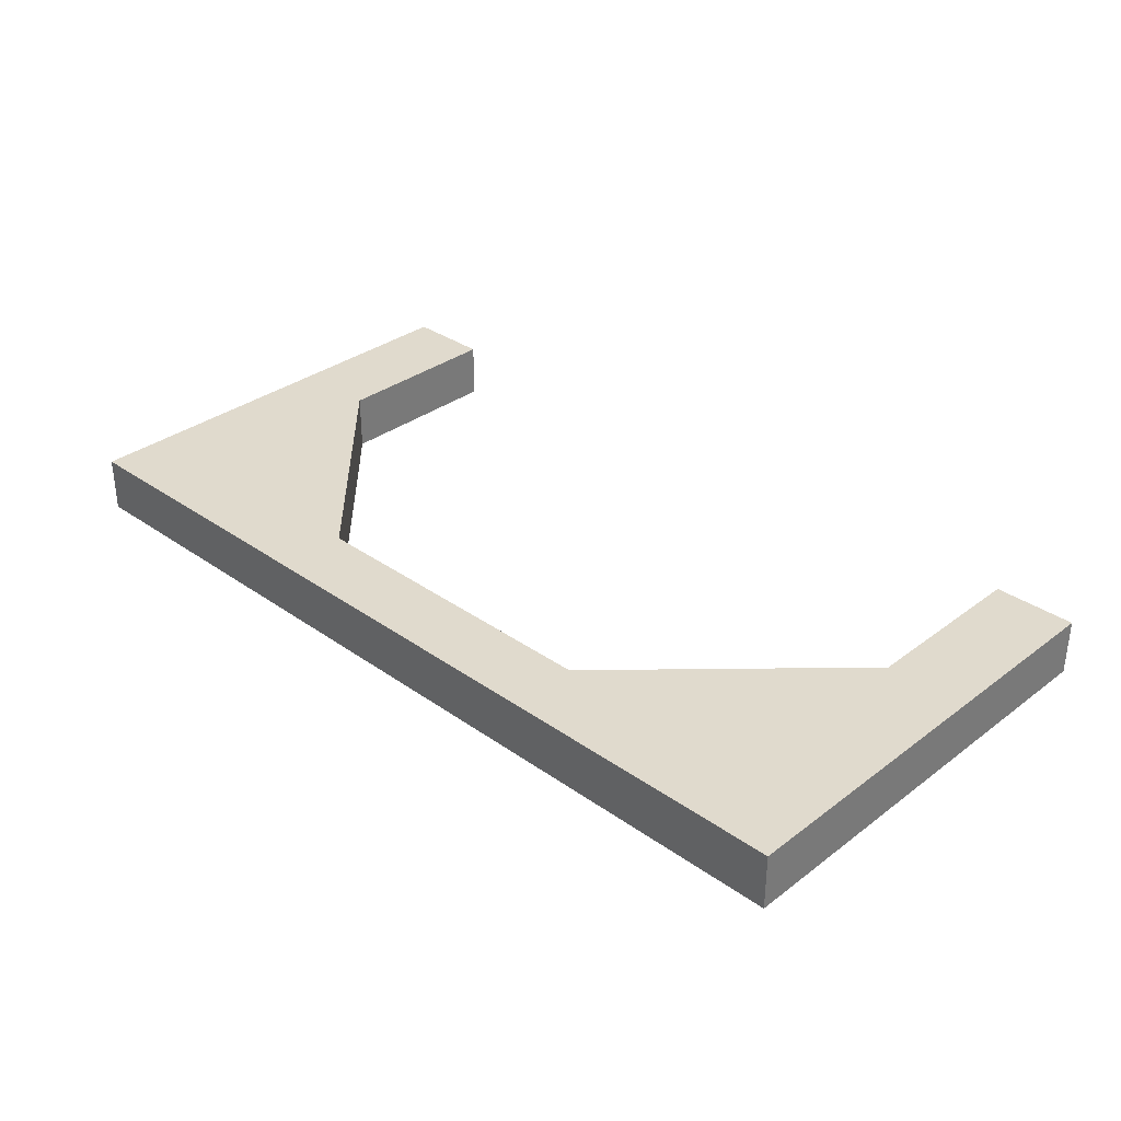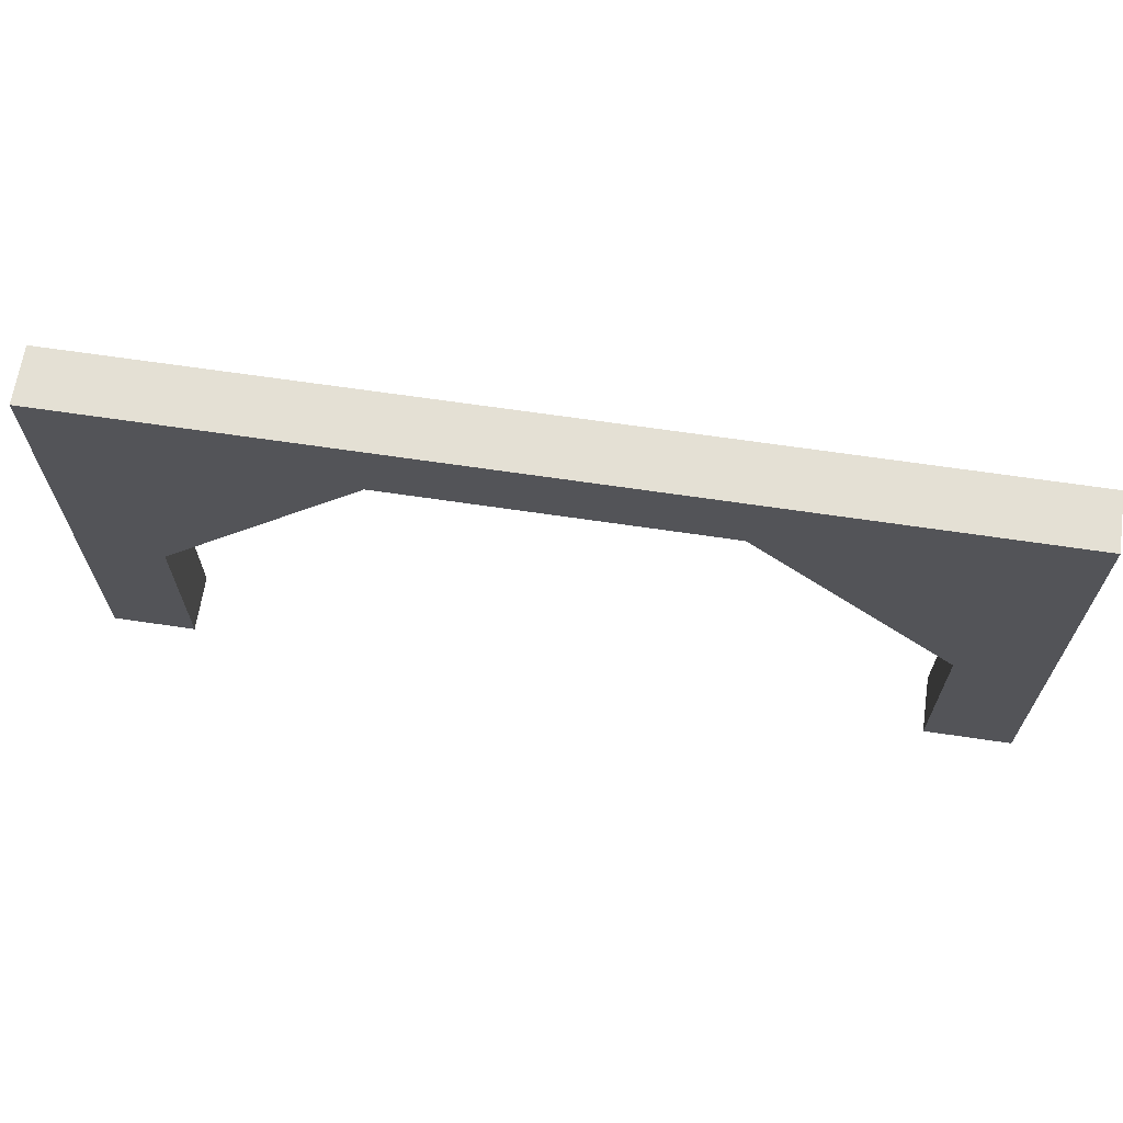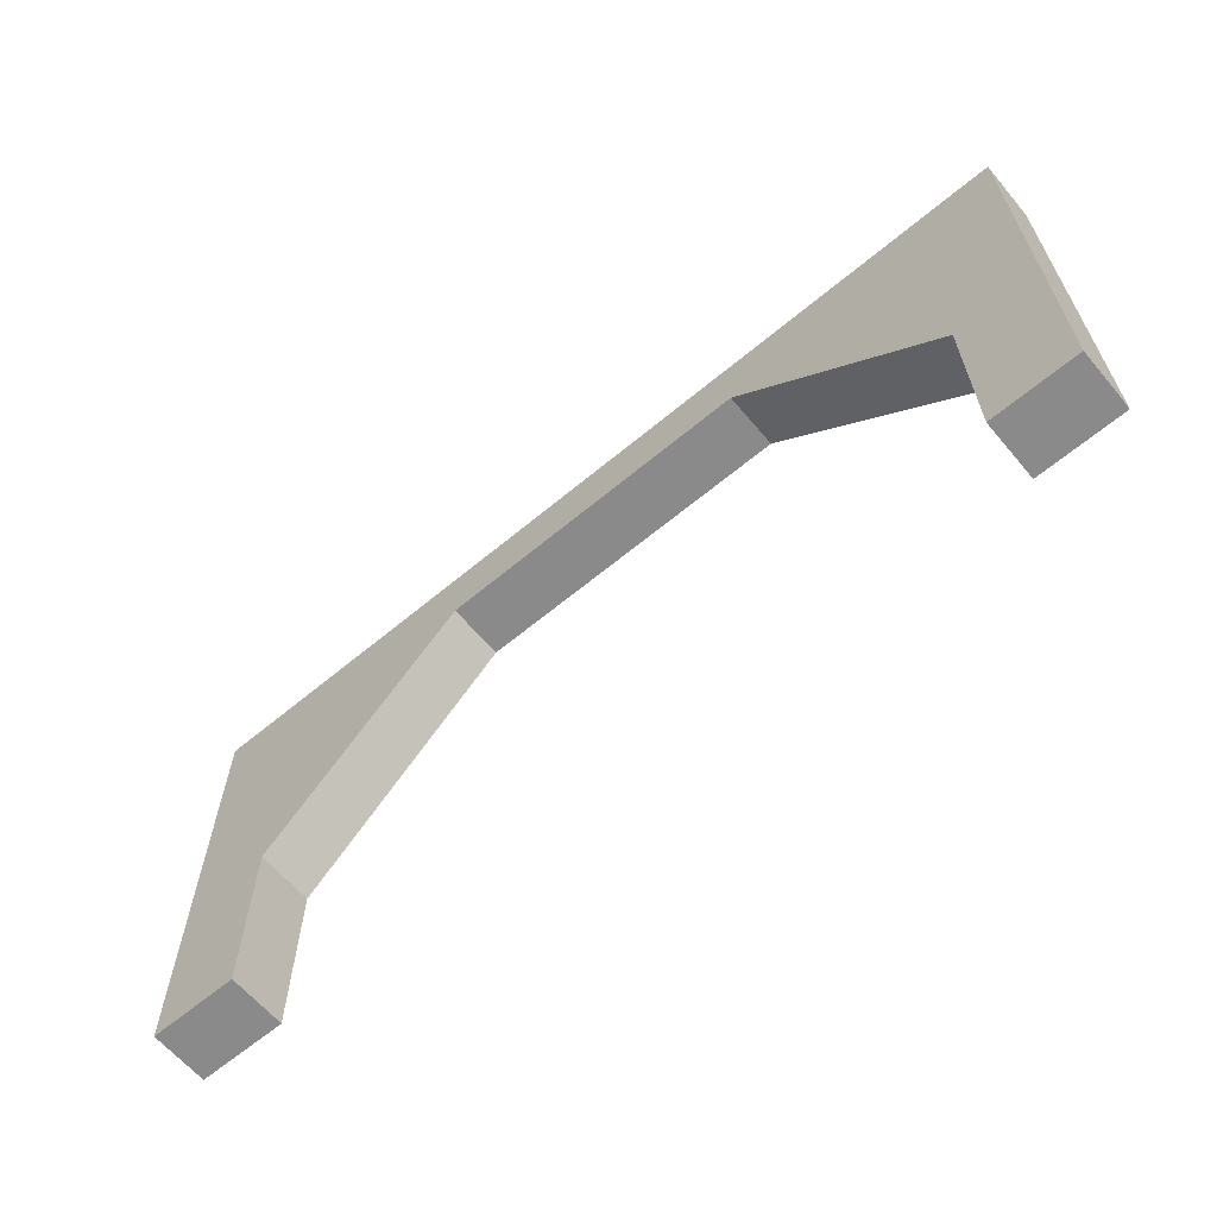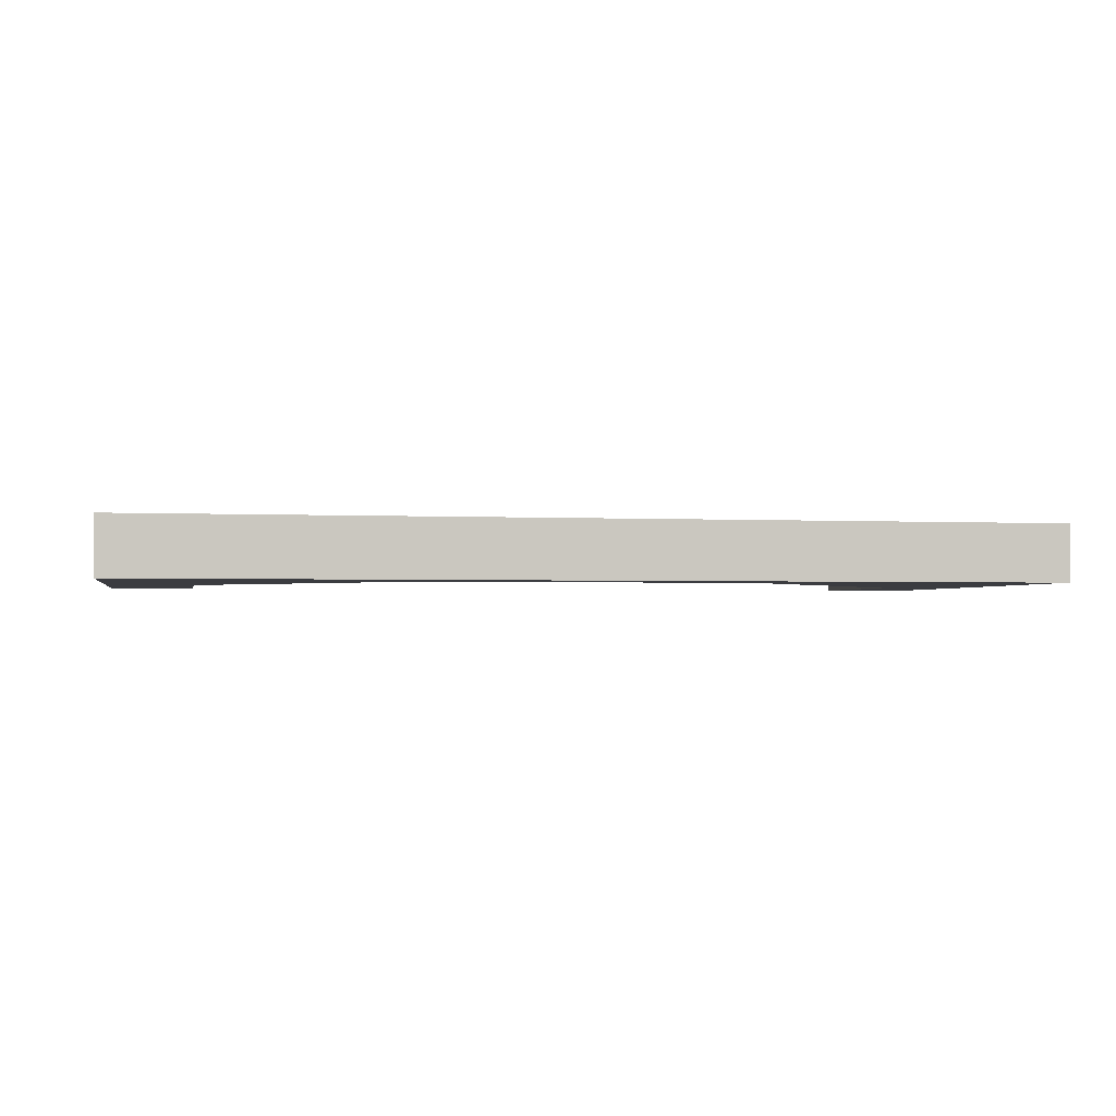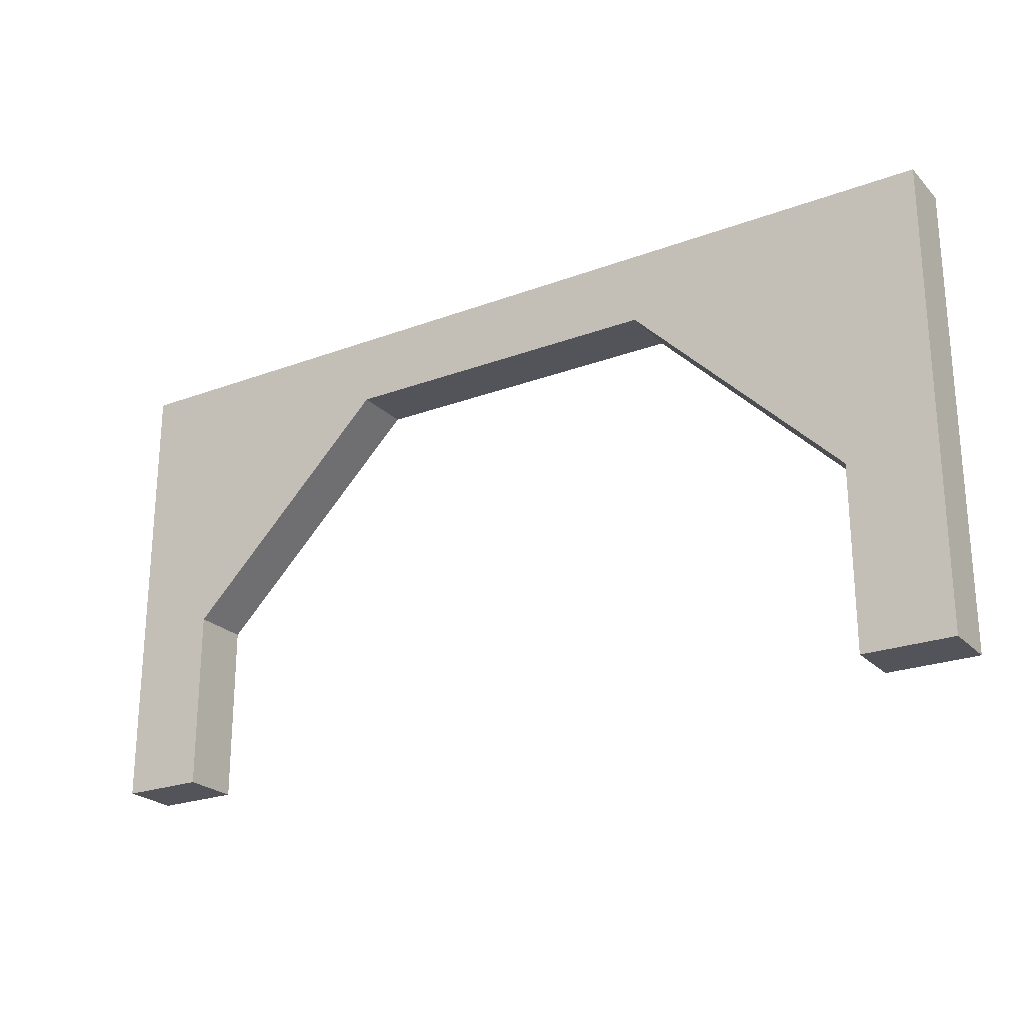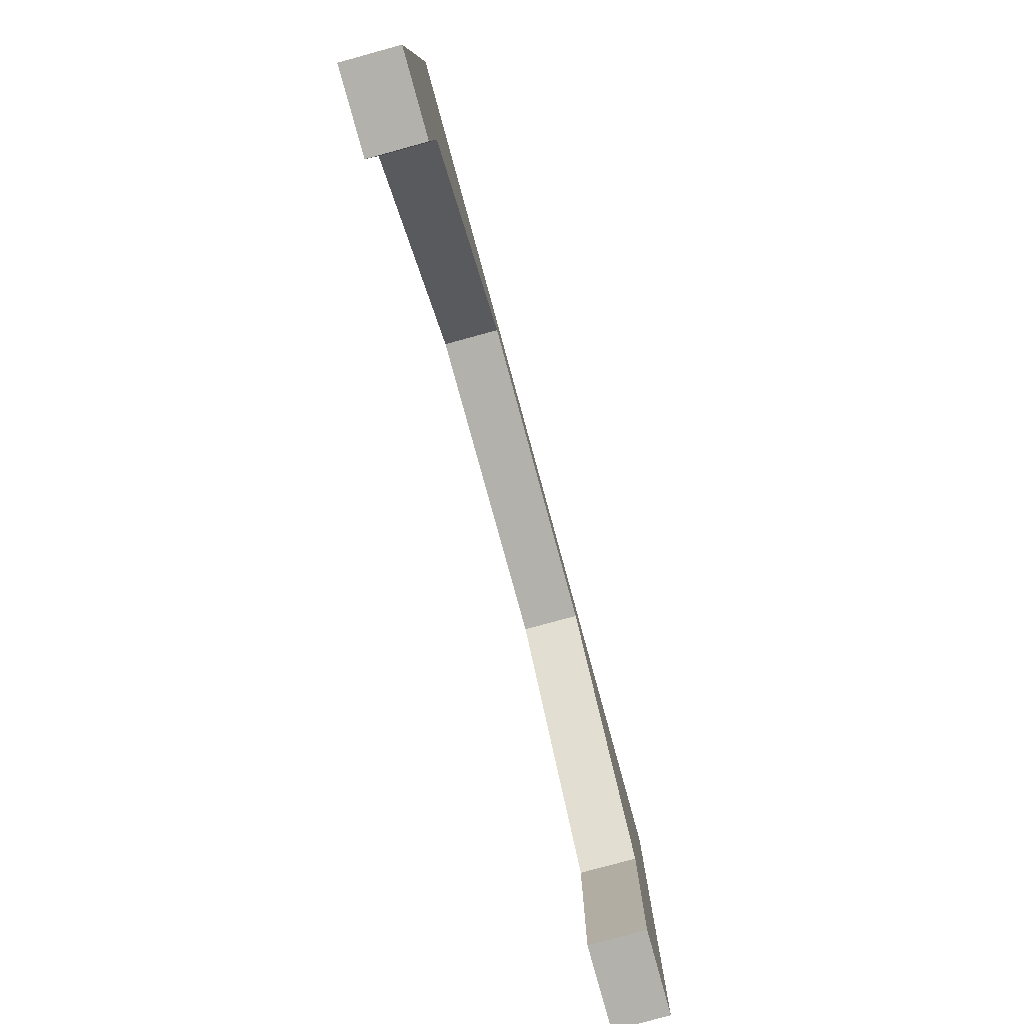
<metadata>
{"format":"obj","ext":"obj","renderer":"f3d","projection":"perspective","resolution":1024,"background":"white","views":[{"elev":33.1,"azim":-135.9,"up":"+Z"},{"elev":66.0,"azim":8.5,"up":"+Y"},{"elev":-63.4,"azim":-139.9,"up":"+Y"},{"elev":-2.0,"azim":168.8,"up":"+Z"},{"elev":-23.7,"azim":32.1,"up":"+Y"},{"elev":-78.9,"azim":-74.7,"up":"+Y"}]}
</metadata>
<code>
g Mesh1 Door__Double1 Model
v 1.808 0.3946 -0.125
v 1.808 0 -0
v 1.808 0.3946 -0
f 1 2 3
v 1.808 4.12e-17 -0.125
f 2 1 4
v 2 4.12e-17 -0.125
f 1 5 4
v 2 0.9422 -0.125
f 5 1 6
v 1.63 0.5724 -0.125
f 6 1 7
v 1.63 0.5724 -0
f 8 7 1
v 1.571 0.6312 -0
f 9 7 8
v 1.571 0.6312 -0.125
f 9 10 7
v 1.352 0.8505 -0
f 11 10 9
v 1.352 0.8505 -0.125
f 10 11 12
v 0.6391 0.8505 -0
f 13 12 11
v 0.6391 0.8505 -0.125
f 12 13 14
v 0.4257 0.6371 -0
f 15 14 13
v 0.4257 0.6371 -0.125
f 15 16 14
v 0.3725 0.5839 -0
f 17 16 15
v 0.3725 0.5839 -0.125
f 17 18 16
v 0.1831 0.3946 -0
f 19 18 17
v 0.1831 0.3946 -0.125
f 18 19 20
v 0.1831 3.51e-17 -0.125
f 19 21 20
v 0.1831 0 -0
f 21 19 22
v 0.0004949 0 -0
f 19 23 22
v 0.0004949 0.7317 -0
f 23 19 24
f 24 19 17
v 0.0004949 0.9558 -0
f 24 17 25
f 15 25 17
v 0.05702 1.006 -0
f 25 15 26
f 13 26 15
f 26 13 11
v 1.945 1.006 -0
f 11 27 26
f 27 11 9
v 2 0.9422 -0
f 9 28 27
f 28 9 8
f 3 28 8
f 2 28 3
v 2 0 -0
f 28 2 29
f 2 5 29
f 5 2 4
f 5 28 29
v 2 1.006 -0
f 28 5 30
f 30 5 6
v 2 1.006 -0.125
f 30 6 31
v 1.945 1.006 -0.125
f 6 32 31
f 6 10 32
f 10 6 7
f 12 32 10
v 0.05702 1.006 -0.125
f 32 12 33
f 14 33 12
f 33 14 16
v 0.0004949 0.9558 -0.125
f 16 34 33
f 34 16 18
f 20 34 18
f 21 34 20
v 0.0004949 3.51e-17 -0.125
f 34 21 35
f 21 23 35
f 23 21 22
f 35 23 34
v 0.0004949 1.006 -0.125
f 23 36 34
f 24 36 23
f 25 36 24
v 0.0004949 1.006 -0
f 36 25 37
f 25 26 37
f 26 36 37
f 36 26 33
f 33 26 27
f 33 27 32
f 32 27 30
f 27 28 30
f 32 30 31
f 33 34 36
f 8 1 3

</code>
